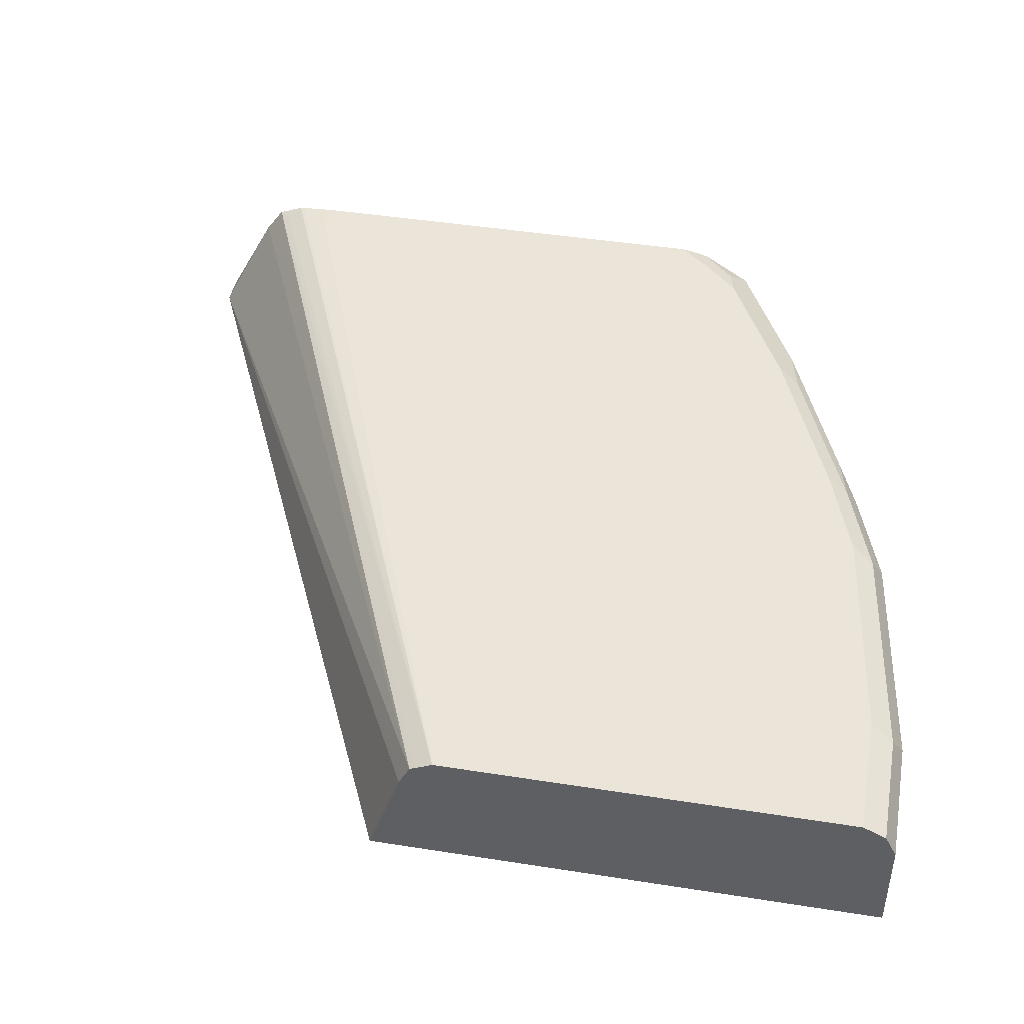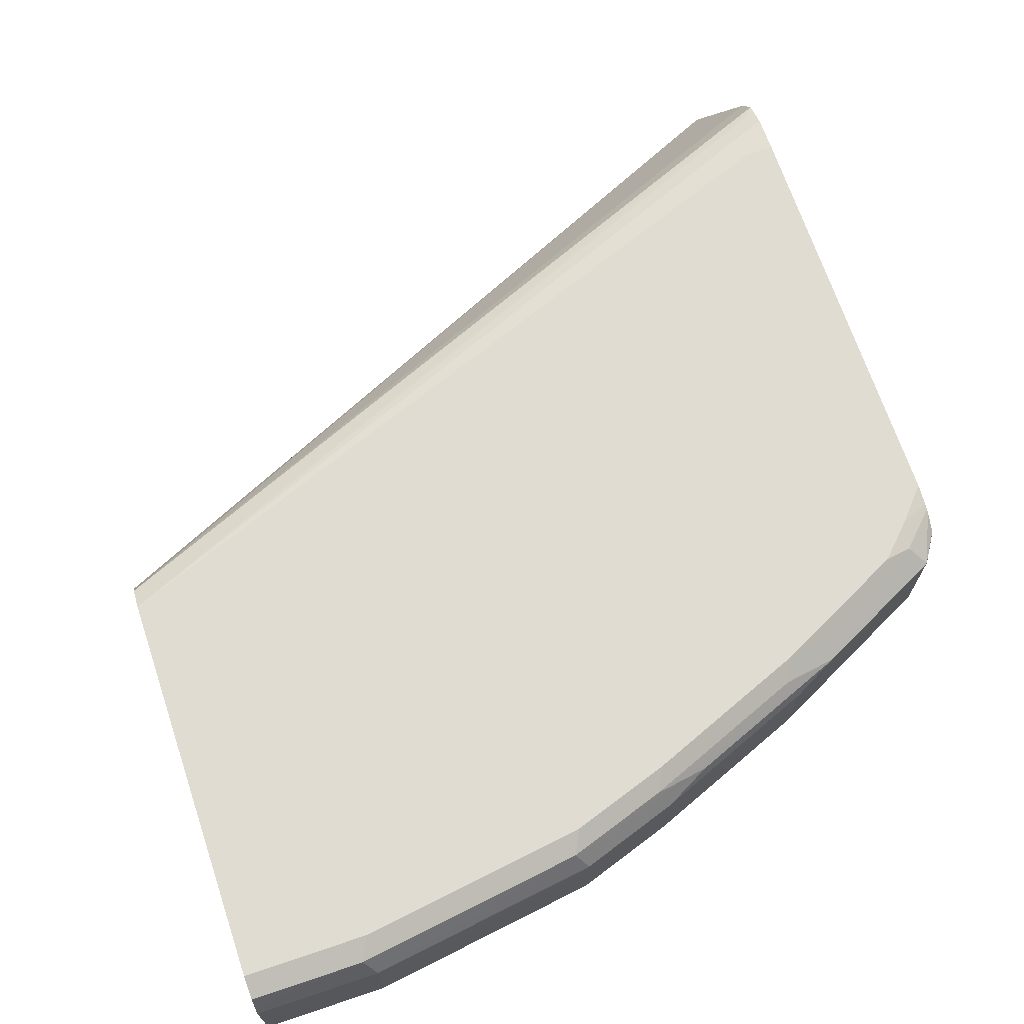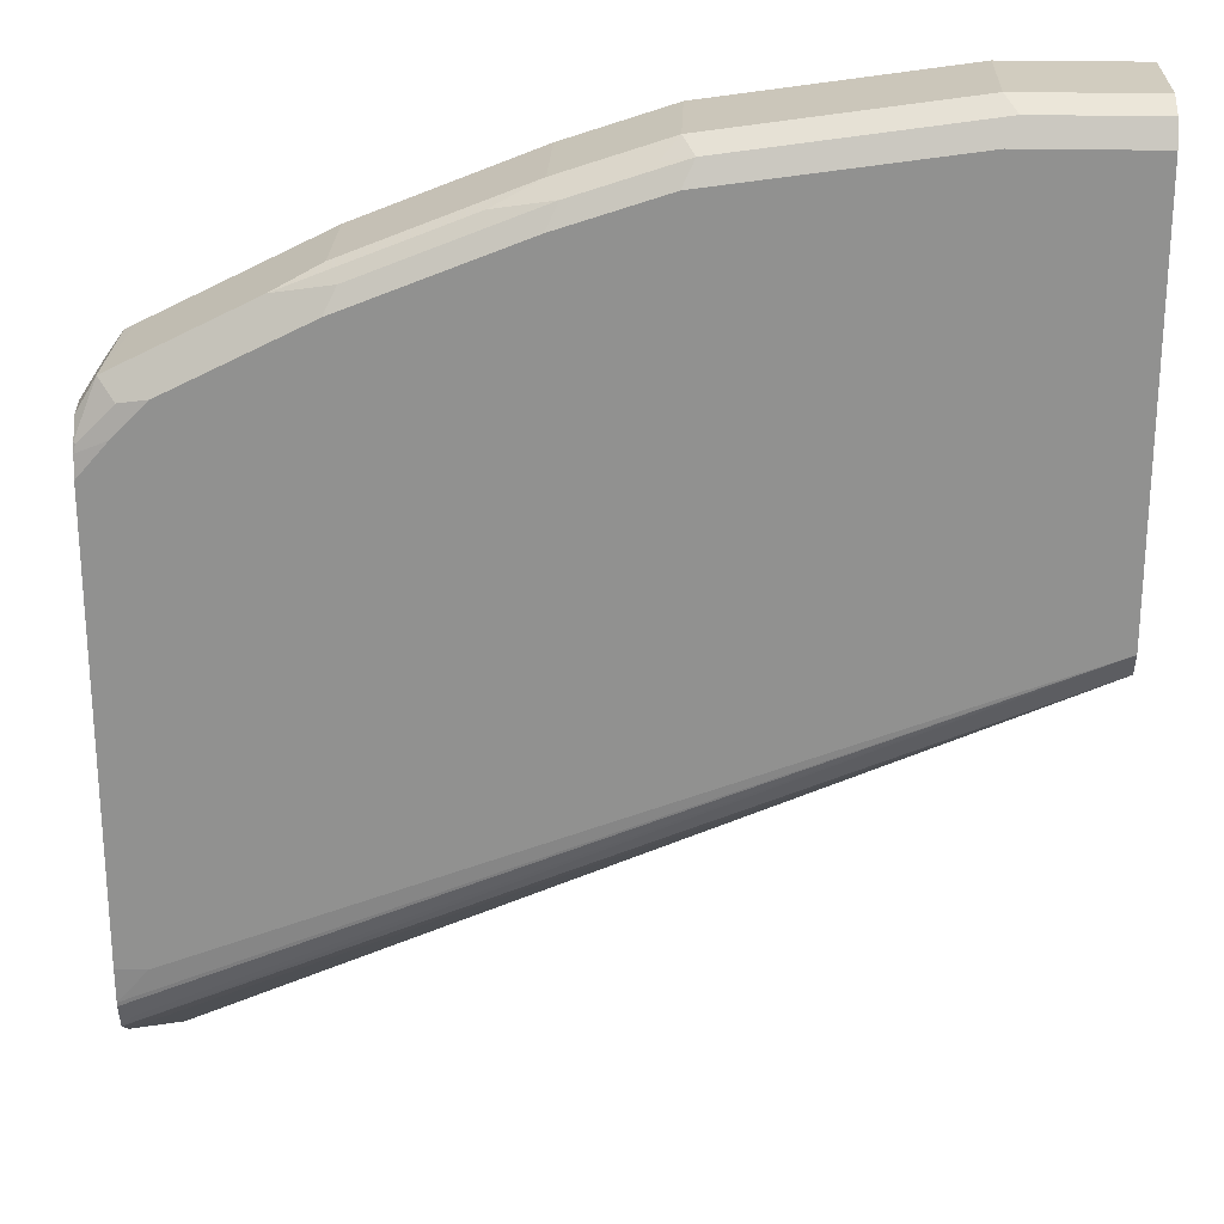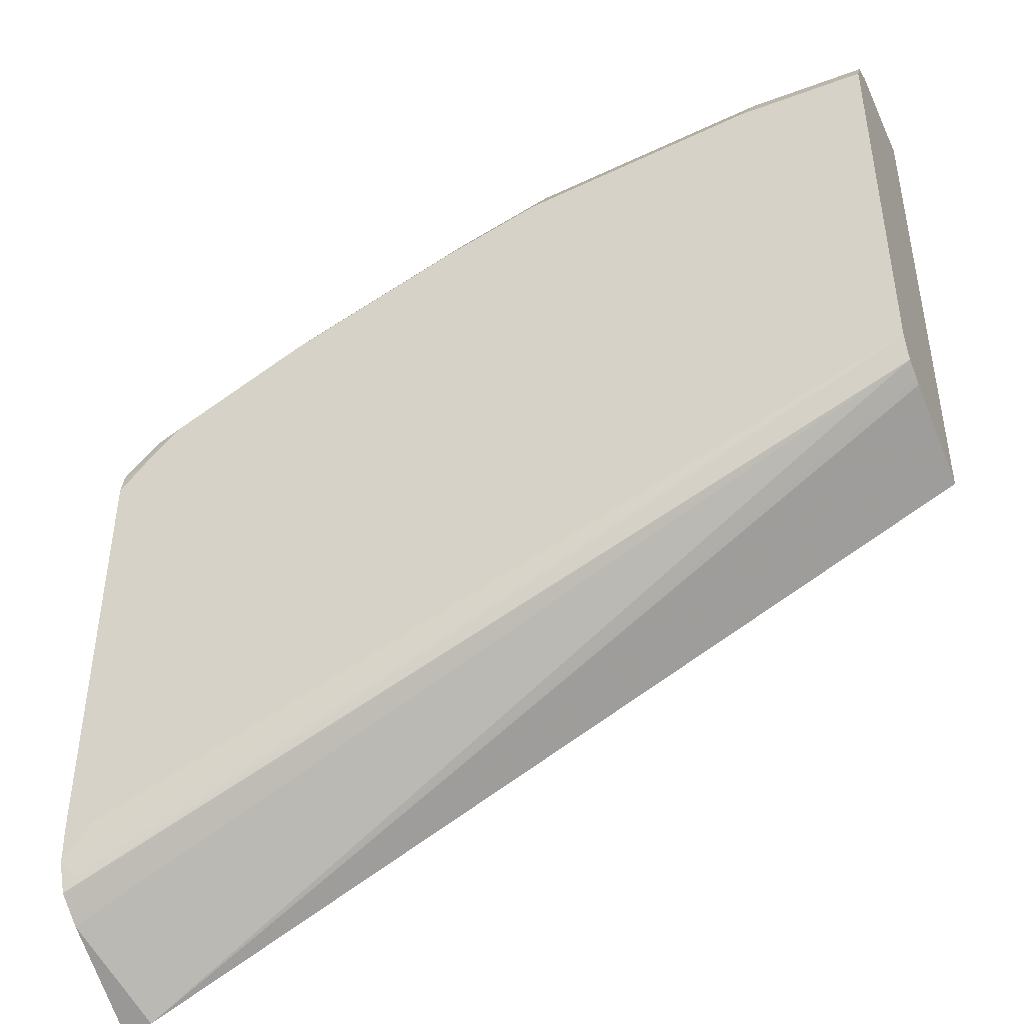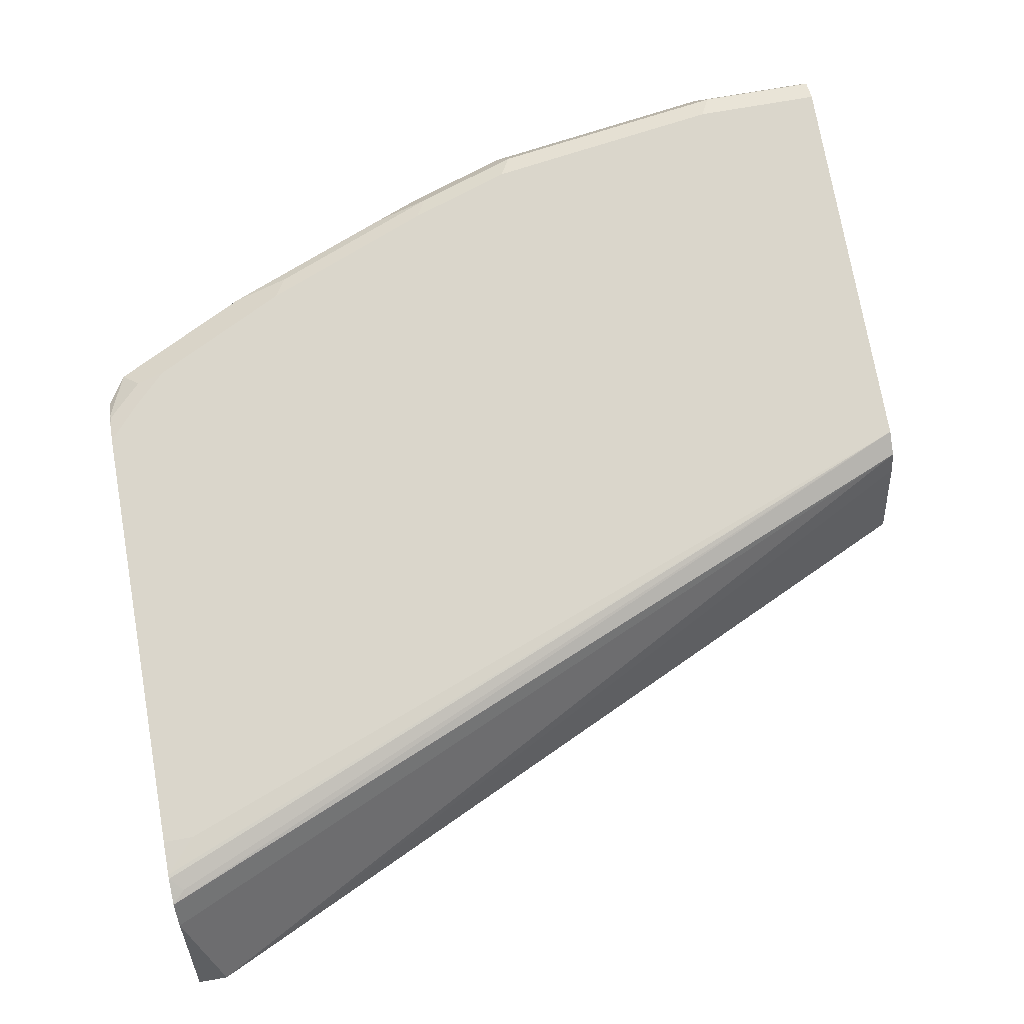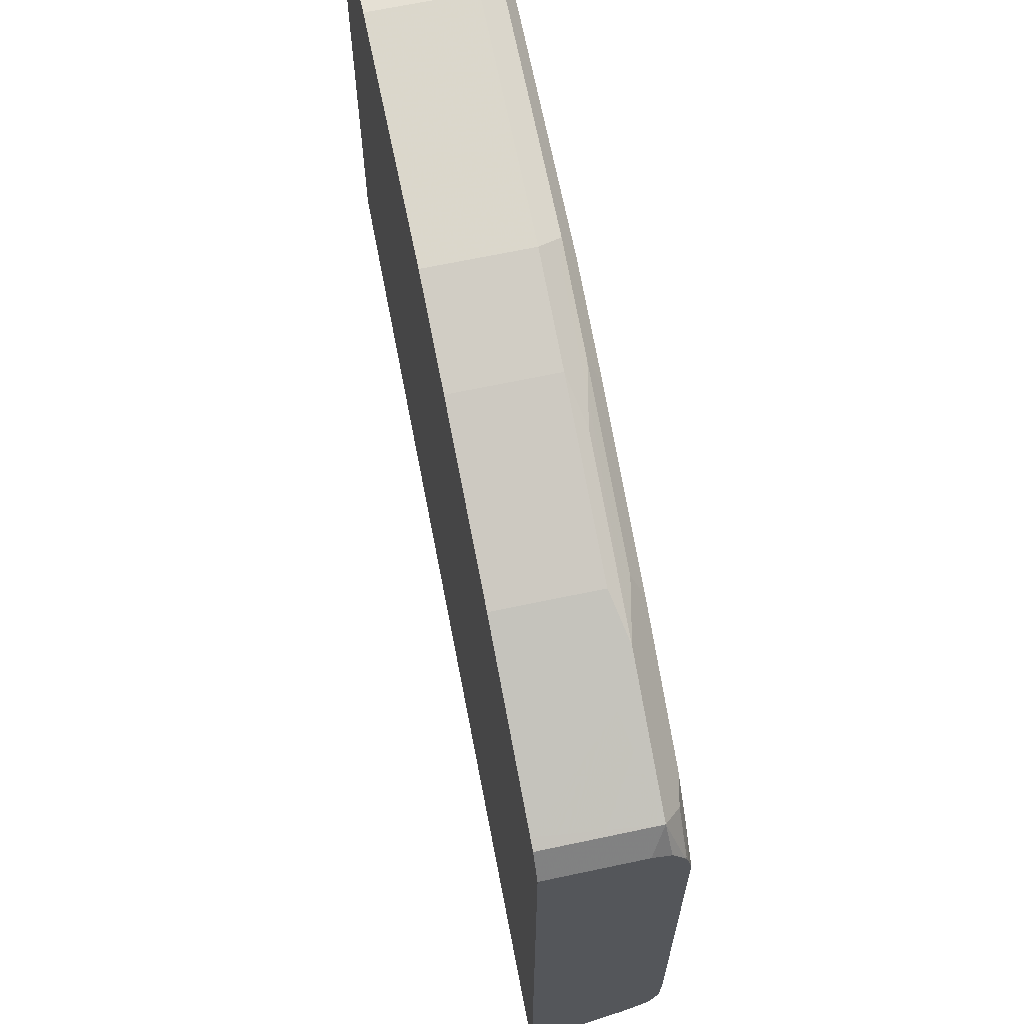
<metadata>
{"format":"obj","ext":"obj","renderer":"f3d","projection":"perspective","resolution":1024,"background":"white","views":[{"elev":44.6,"azim":-79.6,"up":"+Y"},{"elev":69.2,"azim":-18.6,"up":"+Y"},{"elev":23.9,"azim":-177.9,"up":"+Z"},{"elev":-44.8,"azim":-156.4,"up":"+Z"},{"elev":74.1,"azim":170.1,"up":"+Y"},{"elev":65.8,"azim":77.9,"up":"+Z"}]}
</metadata>
<code>
v 0.5158 0.2048 0.7994
v 0.5158 0.1453 0.7994
v 0.5158 0.2161 0.7966
v 0.5044 0.2142 0.8154
v 0.5044 0.1453 0.8154
v 0.5158 0.1453 0.4151
v 0.5158 0.2237 0.7853
v 0.4492 0.2004 0.8431
v 0.4977 0.1453 0.8188
v 0.4941 0.2246 0.8051
v 0.4285 0.2211 0.8431
v 0.4215 0.2142 0.8569
v 0.4979 0.1453 0.4151
v 0.5158 0.2048 0.447
v 0.5158 0.2241 0.7839
v 0.5148 0.2246 0.7843
v 0.4492 0.1453 0.8431
v 0.3939 0.2073 0.8707
v 0.4768 0.228 0.8085
v 0.3939 0.228 0.85
v 0.5158 0.2255 0.7797
v 0.4975 0.228 0.7878
v 0.3869 0.2211 0.8638
v 0.3006 0.2177 0.9018
v 0.3179 0.2142 0.8984
v 0.005469 0.1453 0.643
v 0.005469 0.2073 0.6635
v 0.005469 0.211 0.6652
v 0.005469 0.2211 0.6704
v 0.5158 0.2192 0.4574
v 0.3939 0.1453 0.8707
v 0.2902 0.2073 0.9122
v 0.2902 0.228 0.8914
v 0.5158 0.228 0.7671
v 0.2833 0.2211 0.9053
v 0.2384 0.2177 0.9226
v 0.005469 0.1453 0.9537
v 0.005469 0.223 0.674
v 0.5158 0.2209 0.4587
v 0.2902 0.1453 0.9122
v 0.2281 0.2073 0.9329
v 0.2281 0.228 0.9122
v 0.2212 0.2211 0.926
v 0.5158 0.228 0.4976
v 0.08294 0.1453 0.9537
v 0.005469 0.2073 0.9537
v 0.005469 0.228 0.6842
v 0.5079 0.2229 0.4665
v 0.5158 0.2268 0.4743
v 0.2281 0.1453 0.9329
v 0.08294 0.2073 0.9537
v 0.08294 0.228 0.9329
v 0.07605 0.2211 0.9467
v 0.5158 0.2271 0.4768
v 0.4975 0.228 0.4976
v 0.005469 0.2128 0.9509
v 0.005469 0.228 0.9329
v 0.005469 0.2253 0.9384
v 0.005469 0.2211 0.9467
f 26 29 28
f 24 43 36
f 26 38 29
f 26 47 38
f 26 57 47
f 26 59 58
f 26 56 59
f 26 46 56
f 26 37 46
f 24 32 25
f 24 36 32
f 26 58 57
f 19 42 33
f 23 35 24
f 21 34 22
f 20 35 23
f 20 33 35
f 19 33 20
f 19 52 42
f 19 57 52
f 19 47 57
f 19 55 47
f 19 44 55
f 19 34 44
f 26 28 27
f 24 35 43
f 29 38 39
f 42 52 53
f 32 36 41
f 19 22 34
f 53 59 56
f 53 58 59
f 52 58 53
f 52 57 58
f 51 53 56
f 47 49 48
f 47 54 49
f 47 55 54
f 46 51 56
f 44 54 55
f 43 53 51
f 29 39 30
f 42 53 43
f 41 45 50
f 41 51 45
f 39 47 48
f 39 48 49
f 38 47 39
f 37 51 46
f 37 45 51
f 36 43 41
f 33 43 35
f 33 42 43
f 32 50 40
f 32 41 50
f 41 43 51
f 18 40 31
f 8 17 9
f 15 21 16
f 2 13 6
f 2 26 13
f 2 37 26
f 2 45 37
f 2 50 45
f 2 40 50
f 2 31 40
f 2 17 31
f 2 9 17
f 2 5 9
f 1 5 2
f 1 4 5
f 1 3 4
f 1 7 3
f 1 21 15
f 1 34 21
f 1 44 34
f 1 54 44
f 1 49 54
f 1 39 49
f 1 30 39
f 1 14 30
f 1 6 14
f 1 2 6
f 18 32 40
f 3 7 4
f 4 8 9
f 1 15 7
f 4 7 10
f 4 9 5
f 13 29 14
f 13 28 29
f 13 27 28
f 13 26 27
f 12 32 18
f 12 24 25
f 12 23 24
f 11 23 12
f 11 20 23
f 10 22 19
f 10 21 22
f 12 25 32
f 10 20 11
f 4 10 11
f 10 16 21
f 4 11 12
f 4 12 8
f 6 13 14
f 7 16 10
f 7 15 16
f 14 29 30
f 8 12 18
f 8 18 31
f 8 31 17
f 10 19 20

</code>
